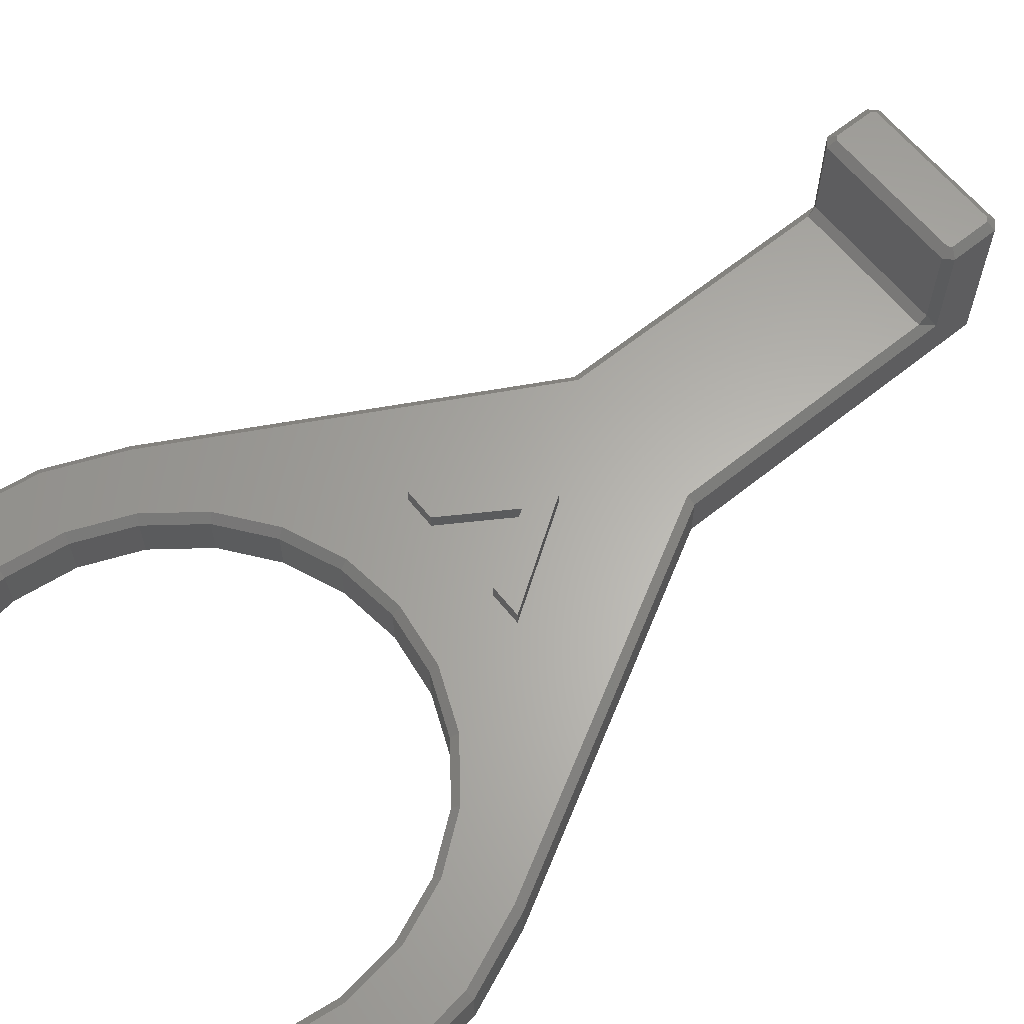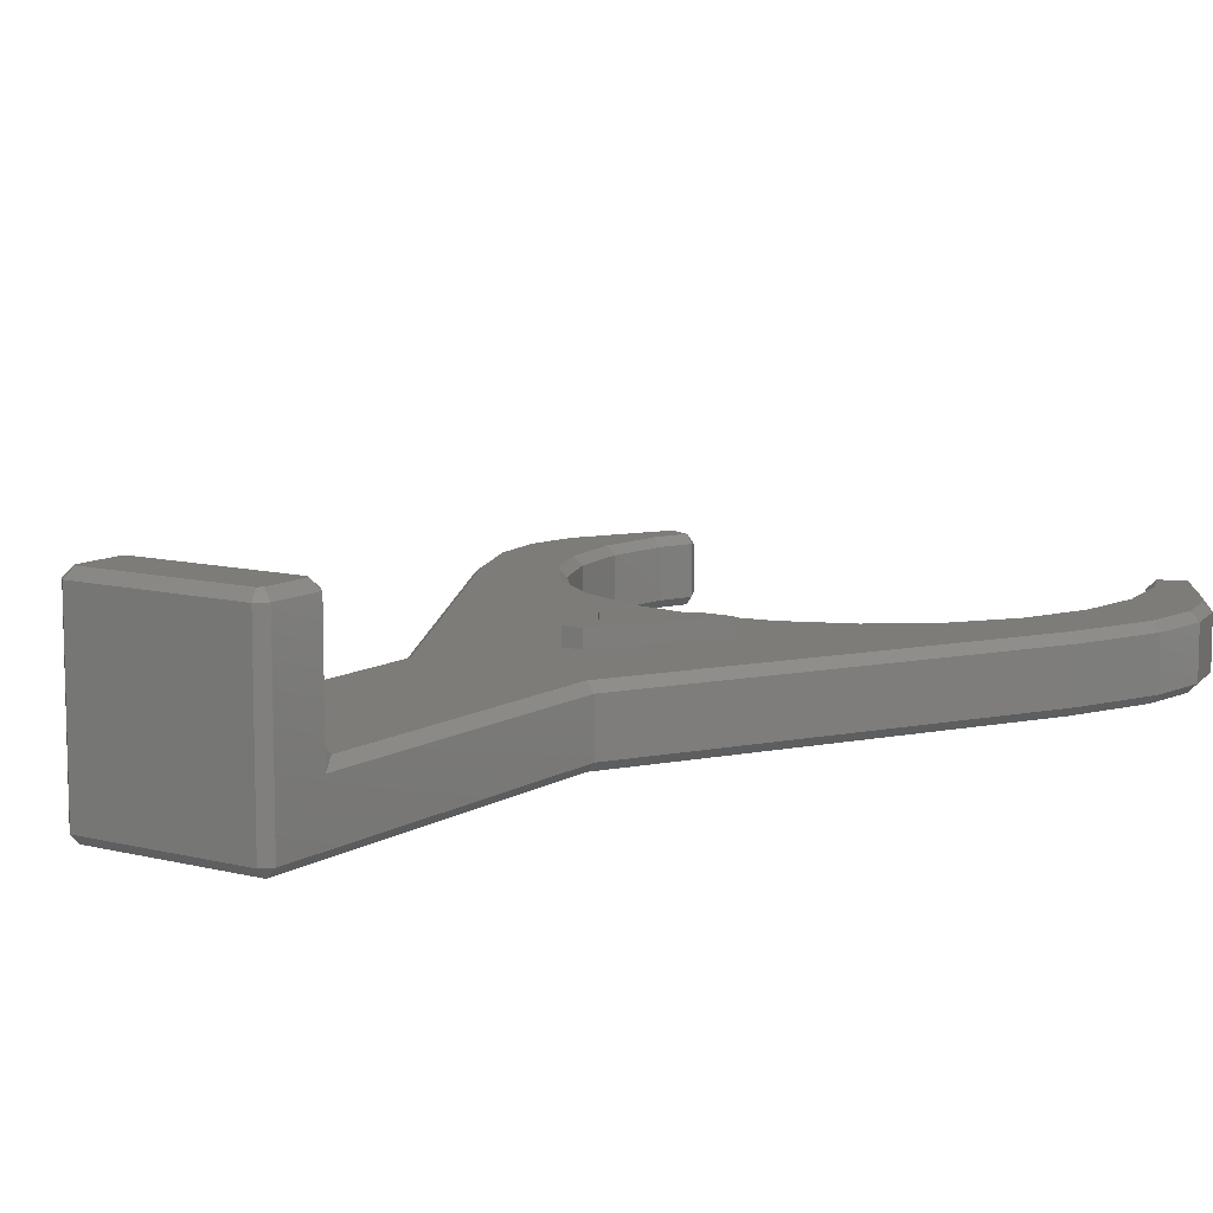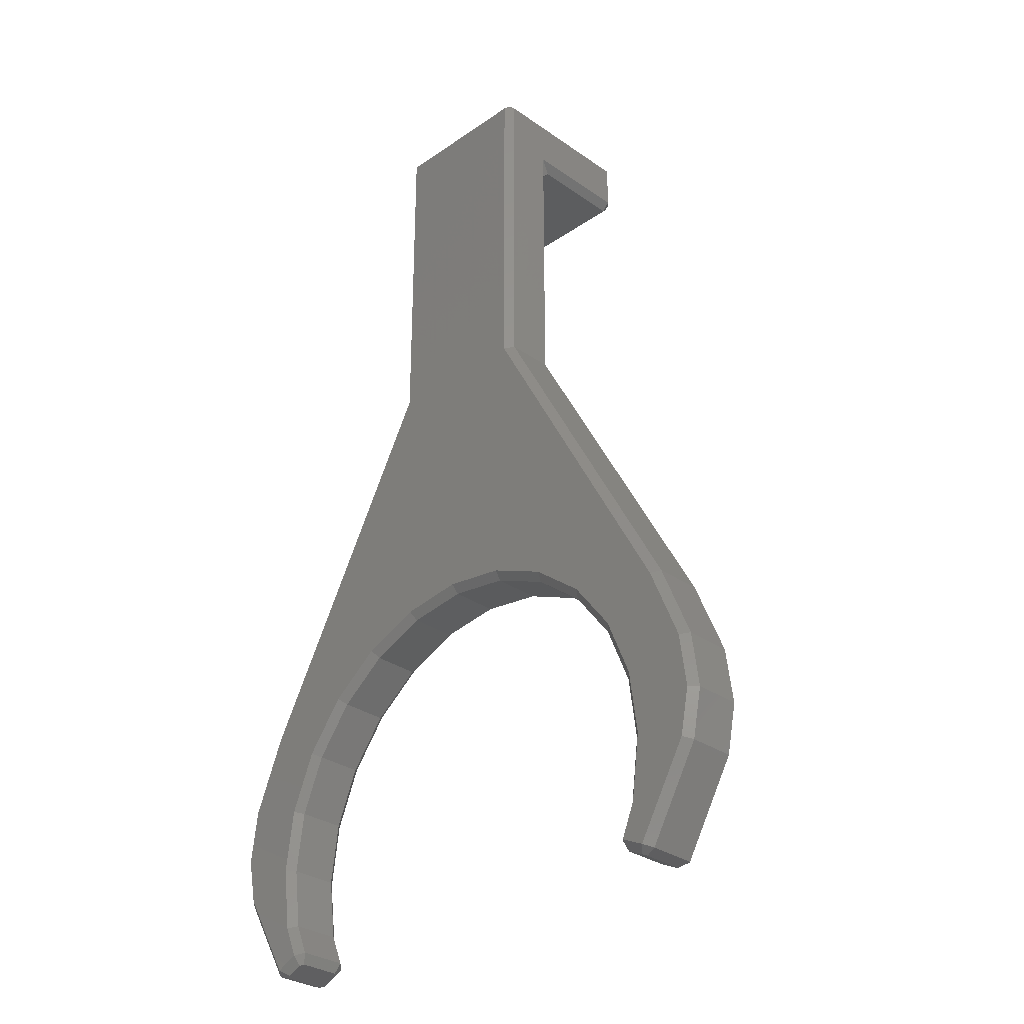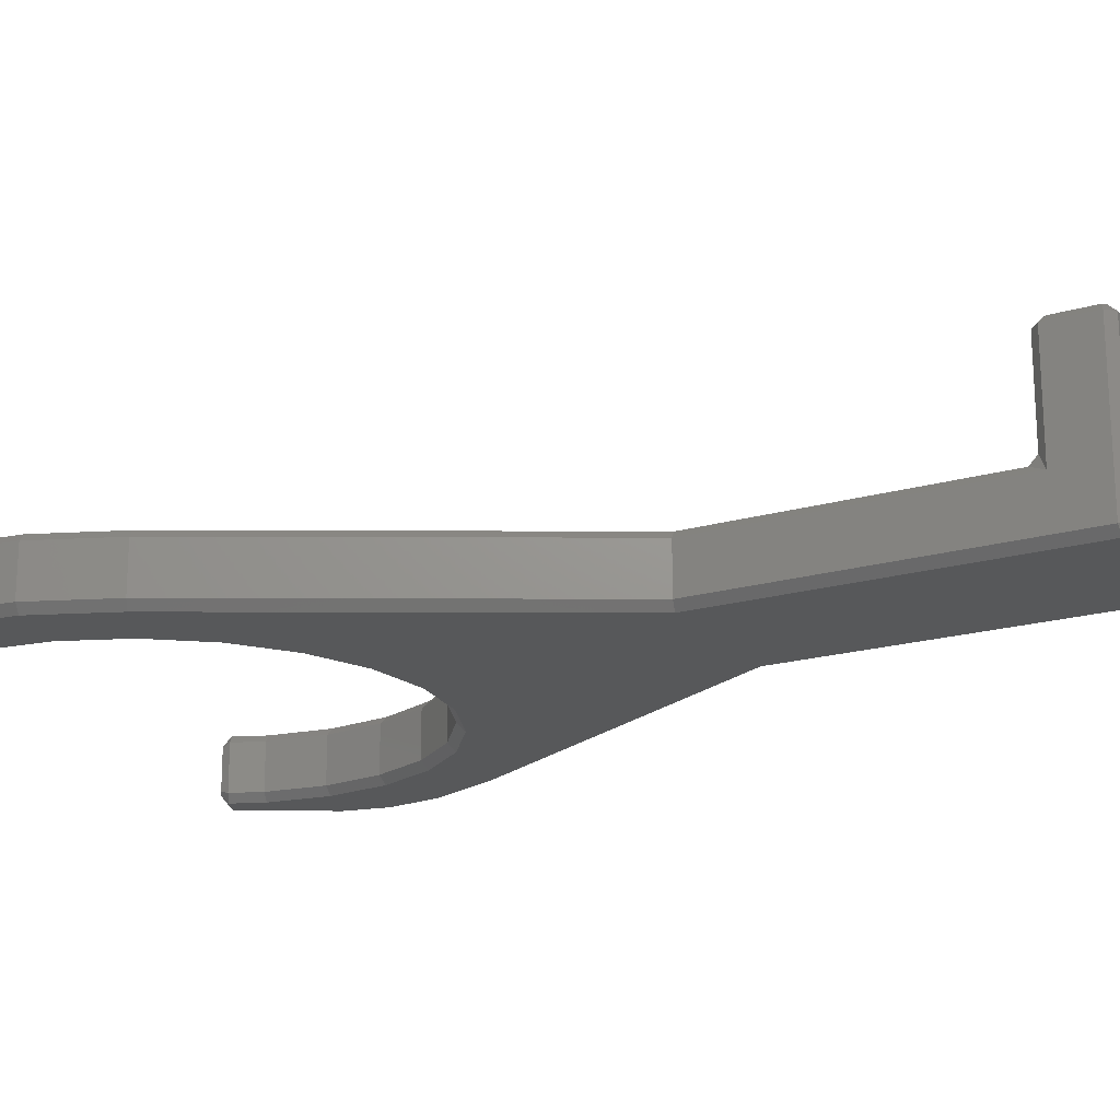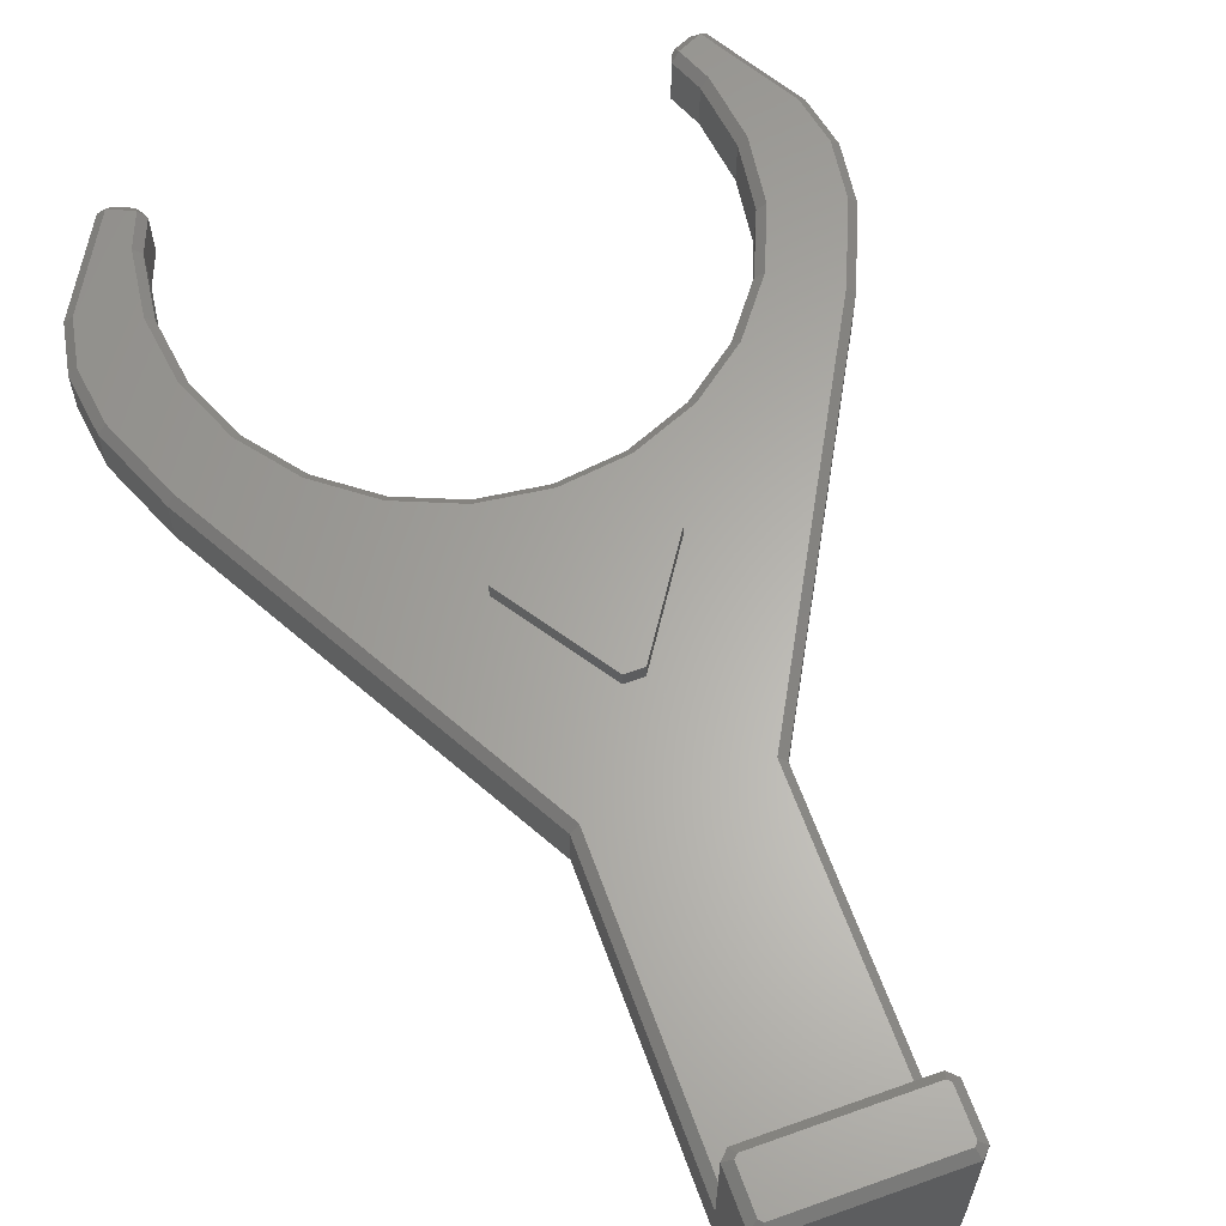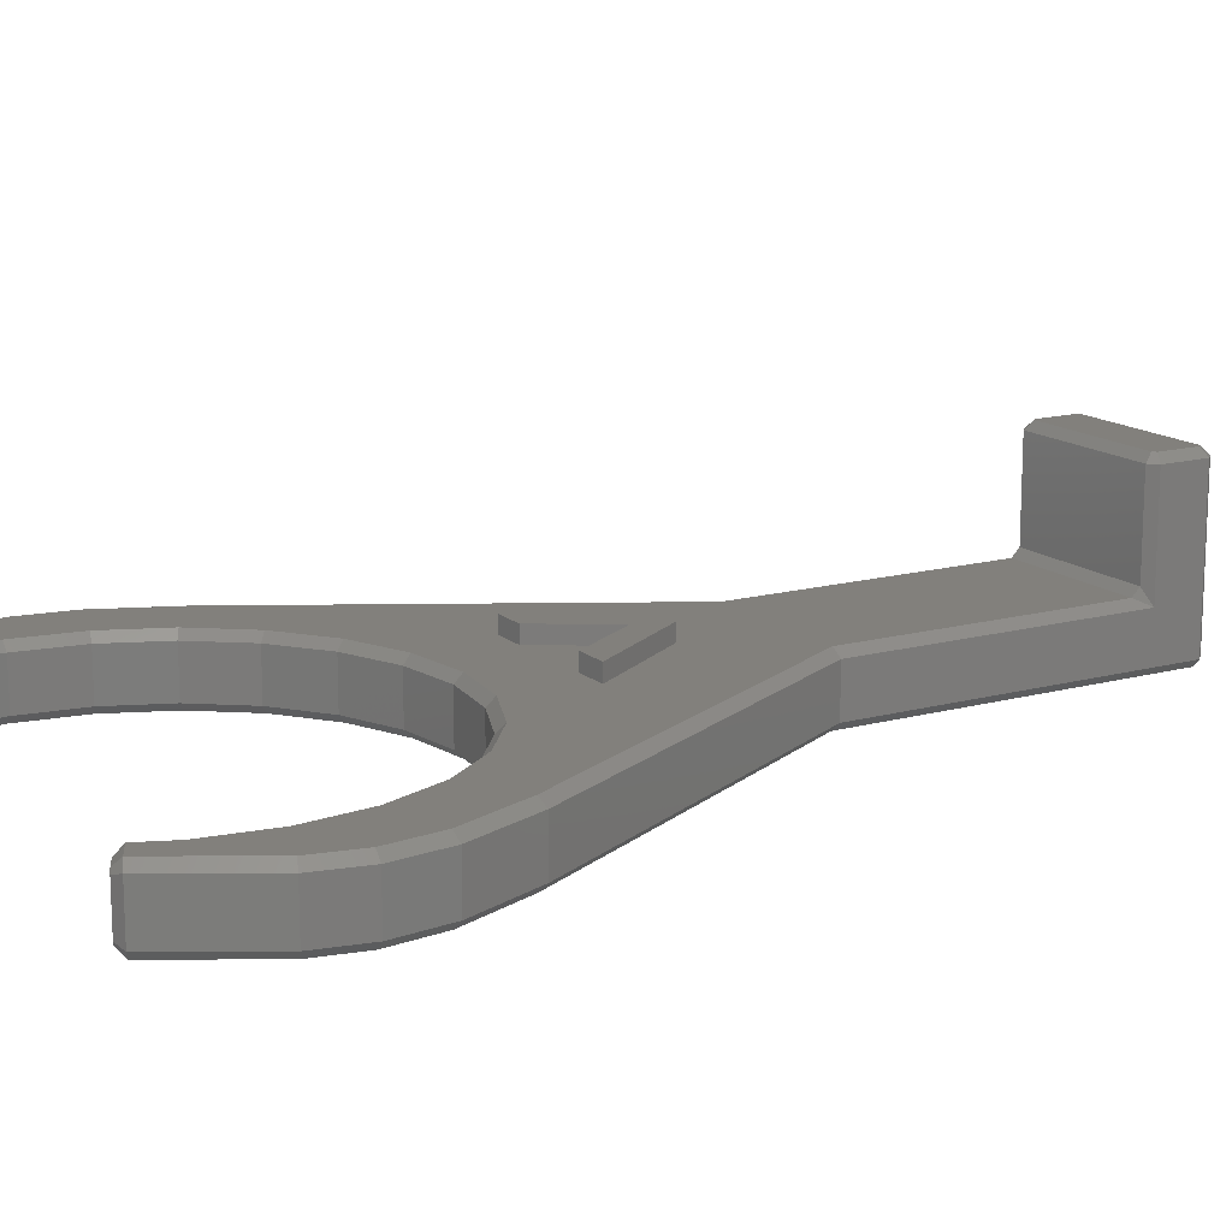
<metadata>
{"format":"stl","ext":"stl","renderer":"f3d","projection":"perspective","resolution":1024,"background":"white","views":[{"elev":63.3,"azim":51.0,"up":"+Z"},{"elev":9.9,"azim":-146.3,"up":"+Z"},{"elev":-30.6,"azim":-135.2,"up":"+Y"},{"elev":-19.5,"azim":118.5,"up":"+Z"},{"elev":63.2,"azim":160.1,"up":"+Z"},{"elev":14.7,"azim":59.4,"up":"+Z"}]}
</metadata>
<code>
# stl→obj: 174 verts, 344 faces
v 361.1 383.3 -0.5
v 360.3 381.3 -3.5
v 360.3 381.3 -0.5
v 361.1 383.3 -3.5
v 361.6 387.2 -0.5
v 361.6 387.2 -3.5
v 361.1 391 -0.5
v 361.1 391 -3.5
v 359.6 394.7 -0.5
v 359.6 394.7 -3.5
v 357.2 397.8 -0.5
v 357.2 397.8 -3.5
v 354.1 400.1 -3.5
v 354.1 400.1 -0.5
v 350.5 401.6 -3.5
v 350.5 401.6 -0.5
v 346.6 402.2 -3.5
v 346.6 402.2 -0.5
v 342.8 401.6 -3.5
v 342.8 401.6 -0.5
v 339.1 400.1 -3.5
v 339.1 400.1 -0.5
v 336 397.8 -3.5
v 336 397.8 -0.5
v 333.6 394.7 -0.5
v 333.6 394.7 -3.5
v 332.1 391 -0.5
v 332.1 391 -3.5
v 331.6 387.2 -0.5
v 331.6 387.2 -3.5
v 332.1 383.3 -0.5
v 332.1 383.3 -3.5
v 361.6 383.1 0
v 362.1 387.2 0
v 361.6 383.1 -4
v 362.1 387.2 -4
v 331.7 391.2 0
v 331.1 387.2 0
v 357.6 398.1 -4
v 360.1 394.9 -4
v 361.6 391.2 -4
v 360.8 381.1 -4
v 360.8 381.1 7.05e-16
v 354.4 400.6 -4
v 350.6 402.1 -4
v 342.6 402.1 0
v 338.9 400.6 0
v 335.7 398.1 0
v 333.2 394.9 0
v 354.4 400.6 0
v 357.6 398.1 0
v 361.6 391.2 0
v 331.7 391.2 -4
v 331.1 387.2 -4
v 332.5 381.1 7.05e-16
v 331.7 383.1 0
v 333 381.3 -0.5
v 360.1 394.9 0
v 335.7 398.1 -4
v 333.2 394.9 -4
v 346.6 402.7 0
v 346.6 402.7 -4
v 342.6 402.1 -4
v 350.6 402.1 0
v 332.5 381.1 -4
v 331.7 383.1 -4
v 333 381.3 -3.5
v 338.9 400.6 -4
v 341.9 440.8 6.5
v 351.3 440.8 -3.5
v 341.9 440.8 -3.5
v 351.3 440.8 6.5
v 351.8 440.3 -3.5
v 351.8 419.2 -0.5
v 351.8 419.2 -3.5
v 351.8 437.3 -0.5
v 351.8 437.3 6.5
v 351.8 440.3 6.5
v 366 392.3 -3.5
v 366.4 388.8 -0.5
v 366.4 388.8 -3.5
v 366 392.3 -0.5
v 364 397.2 -3.5
v 364 397.2 -0.5
v 329.3 397.2 -0.5
v 327.3 392.3 -3.5
v 327.3 392.3 -0.5
v 329.3 397.2 -3.5
v 326.9 388.8 -3.5
v 326.9 388.8 -0.5
v 351.3 436.8 0.5
v 351.3 436.3 4.935e-15
v 341.4 437.3 -0.5
v 341.9 436.3 4.935e-15
v 341.9 436.8 0.5
v 365.9 388.8 0
v 365.5 392.2 0
v 351.3 436.8 6.5
v 363.5 396.9 0
v 327.8 392.2 0
v 329.8 396.9 0
v 351.3 419 5.64e-15
v 362.6 380.3 -0.5
v 365.3 385.9 5.64e-15
v 362.2 380.5 4.935e-15
v 365.8 385.7 -0.5
v 341.4 419.2 -0.5
v 341.9 419 5.64e-15
v 330.6 380.3 -0.5
v 327.9 385.9 5.64e-15
v 327.5 385.7 -0.5
v 331.1 380.5 4.935e-15
v 327.4 388.8 0
v 341.4 437.3 6.5
v 341.9 436.8 6.5
v 330.6 380.3 -3.5
v 327.5 385.7 -3.5
v 341.4 419.2 -3.5
v 365.8 385.7 -3.5
v 351.3 440.3 -4
v 341.9 440.3 -4
v 341.4 440.3 -3.5
v 341.4 440.3 6.5
v 365.3 385.9 -4
v 362.6 380.3 -3.5
v 362.2 380.5 -4
v 365.9 388.8 -4
v 363.5 396.9 -4
v 351.3 419 -4
v 341.9 419 -4
v 327.4 388.8 -4
v 327.9 385.9 -4
v 331.1 380.5 -4
v 365.5 392.2 -4
v 327.8 392.2 -4
v 329.8 396.9 -4
v 342.1 437.3 7
v 341.9 440.1 7
v 341.9 437.5 7
v 342.1 440.3 7
v 351.1 437.3 7
v 351.1 440.3 7
v 351.3 437.5 7
v 351.3 440.1 7
v 361.7 380.1 -3.5
v 360.6 380.7 -3.293
v 360.8 380.6 -3.5
v 361.9 380 -3.293
v 361.9 380 -0.7071
v 360.6 380.7 -0.7071
v 360.8 380.6 -0.5
v 361.7 380.1 -0.5
v 332.7 380.7 -3.293
v 331.5 380.1 -3.5
v 332.5 380.6 -3.5
v 331.4 380 -3.293
v 332.7 380.7 -0.7071
v 331.4 380 -0.7071
v 331.5 380.1 -0.5
v 332.5 380.6 -0.5
v 341.9 407 5.64e-15
v 343.9 407 5.64e-15
v 346.6 411.1 5.64e-15
v 349.3 407 5.64e-15
v 351.4 407 5.64e-15
v 347.2 413.3 5.64e-15
v 346.1 413.3 5.64e-15
v 343.9 407 1
v 346.1 413.3 1
v 341.9 407 1
v 346.6 411.1 1
v 347.2 413.3 1
v 349.3 407 1
v 351.4 407 1
f 1 2 3
f 2 1 4
f 5 4 1
f 4 5 6
f 7 6 5
f 6 7 8
f 9 8 7
f 8 9 10
f 11 10 9
f 10 11 12
f 11 13 12
f 13 11 14
f 14 15 13
f 15 14 16
f 16 17 15
f 17 16 18
f 18 19 17
f 19 18 20
f 20 21 19
f 21 20 22
f 22 23 21
f 23 22 24
f 23 25 26
f 25 23 24
f 26 27 28
f 27 26 25
f 28 29 30
f 29 28 27
f 30 31 32
f 31 30 29
f 33 5 1
f 5 33 34
f 6 35 4
f 35 6 36
f 29 37 38
f 37 29 27
f 39 10 12
f 10 39 40
f 40 8 10
f 8 40 41
f 4 42 2
f 42 4 35
f 43 1 3
f 1 43 33
f 44 12 13
f 12 44 39
f 41 6 8
f 6 41 36
f 45 13 15
f 13 45 44
f 22 46 47
f 46 22 20
f 24 47 48
f 47 24 22
f 27 49 37
f 49 27 25
f 11 50 14
f 50 11 51
f 5 52 7
f 52 5 34
f 53 30 54
f 30 53 28
f 55 31 56
f 31 55 57
f 9 51 11
f 51 9 58
f 59 26 60
f 26 59 23
f 20 61 46
f 61 20 18
f 62 19 63
f 19 62 17
f 16 61 18
f 61 16 64
f 60 28 53
f 28 60 26
f 56 29 38
f 29 56 31
f 14 64 16
f 64 14 50
f 32 65 66
f 65 32 67
f 45 17 62
f 17 45 15
f 25 48 49
f 48 25 24
f 68 23 59
f 23 68 21
f 63 21 68
f 21 63 19
f 30 66 54
f 66 30 32
f 7 58 9
f 58 7 52
f 69 70 71
f 70 69 72
f 73 74 75
f 74 73 76
f 76 73 77
f 77 73 78
f 79 80 81
f 80 79 82
f 83 82 79
f 82 83 84
f 75 84 83
f 84 75 74
f 85 86 87
f 86 85 88
f 87 89 90
f 89 87 86
f 76 91 92
f 93 94 95
f 96 82 97
f 82 96 80
f 77 91 76
f 91 77 98
f 97 84 99
f 84 97 82
f 100 85 87
f 85 100 101
f 99 74 102
f 74 99 84
f 103 104 105
f 104 103 106
f 74 92 102
f 92 74 76
f 101 107 85
f 107 101 108
f 109 110 111
f 110 109 112
f 108 93 107
f 93 108 94
f 111 113 90
f 113 111 110
f 106 96 104
f 96 106 80
f 95 114 93
f 114 95 115
f 113 87 90
f 87 113 100
f 91 94 92
f 94 91 95
f 111 116 109
f 116 111 117
f 90 117 111
f 117 90 89
f 107 88 85
f 88 107 118
f 81 106 119
f 106 81 80
f 71 120 121
f 120 71 70
f 122 69 71
f 69 122 123
f 124 125 126
f 125 124 119
f 127 119 124
f 119 127 81
f 75 128 129
f 128 75 83
f 73 129 120
f 129 73 75
f 73 120 70
f 121 118 122
f 118 121 130
f 131 117 89
f 117 131 132
f 132 116 117
f 116 132 133
f 79 127 134
f 127 79 81
f 72 73 70
f 73 72 78
f 88 135 86
f 135 88 136
f 83 134 128
f 134 83 79
f 118 136 88
f 136 118 130
f 86 131 89
f 131 86 135
f 122 71 121
f 123 93 114
f 93 123 122
f 93 118 107
f 118 93 122
f 137 138 139
f 138 137 140
f 140 137 141
f 140 141 142
f 142 141 143
f 142 143 144
f 98 95 91
f 95 98 115
f 140 72 69
f 72 140 142
f 138 69 123
f 69 138 140
f 98 143 141
f 143 98 77
f 139 123 114
f 123 139 138
f 141 115 98
f 115 141 137
f 115 139 114
f 139 115 137
f 144 72 142
f 72 144 78
f 77 144 143
f 144 77 78
f 119 103 125
f 103 119 106
f 145 146 147
f 146 145 148
f 146 148 149
f 146 149 150
f 150 149 151
f 151 149 152
f 120 130 121
f 130 120 63
f 63 120 62
f 62 120 45
f 45 120 129
f 45 129 44
f 44 129 128
f 44 128 39
f 39 128 40
f 40 128 41
f 41 128 36
f 36 128 126
f 126 128 124
f 124 128 134
f 124 134 127
f 35 126 42
f 126 35 36
f 135 132 131
f 132 135 136
f 132 136 133
f 133 136 54
f 54 136 53
f 53 136 130
f 53 130 60
f 60 130 59
f 59 130 68
f 68 130 63
f 133 66 65
f 66 133 54
f 32 57 67
f 57 32 31
f 153 154 155
f 154 153 156
f 156 153 157
f 156 157 158
f 158 157 159
f 159 157 160
f 103 152 149
f 152 103 105
f 67 157 153
f 157 67 57
f 146 42 147
f 42 146 2
f 157 55 160
f 55 157 57
f 65 153 155
f 153 65 67
f 156 109 116
f 109 156 158
f 43 150 151
f 150 43 3
f 159 109 158
f 109 159 112
f 152 43 151
f 43 152 105
f 125 145 126
f 145 125 148
f 159 55 112
f 55 159 160
f 42 145 147
f 145 42 126
f 65 154 133
f 154 65 155
f 154 116 133
f 116 154 156
f 3 146 150
f 146 3 2
f 103 148 125
f 148 103 149
f 112 56 38
f 56 112 55
f 46 161 47
f 161 46 162
f 162 46 61
f 162 61 163
f 163 61 164
f 164 61 64
f 164 64 165
f 165 64 50
f 105 33 43
f 33 105 34
f 165 102 166
f 102 165 99
f 99 165 50
f 99 50 51
f 99 51 58
f 99 58 52
f 99 52 34
f 99 34 105
f 99 105 104
f 99 104 97
f 97 104 96
f 110 100 113
f 100 110 101
f 101 110 112
f 101 112 38
f 101 38 37
f 101 37 108
f 108 37 49
f 108 49 48
f 108 48 47
f 108 47 161
f 108 161 167
f 108 167 94
f 94 167 92
f 92 167 166
f 92 166 102
f 168 169 170
f 169 168 171
f 169 171 172
f 172 171 173
f 172 173 174
f 174 164 165
f 164 174 173
f 166 174 165
f 174 166 172
f 169 166 167
f 166 169 172
f 169 161 170
f 161 169 167
f 168 161 162
f 161 168 170
f 163 168 162
f 168 163 171
f 171 164 173
f 164 171 163

</code>
